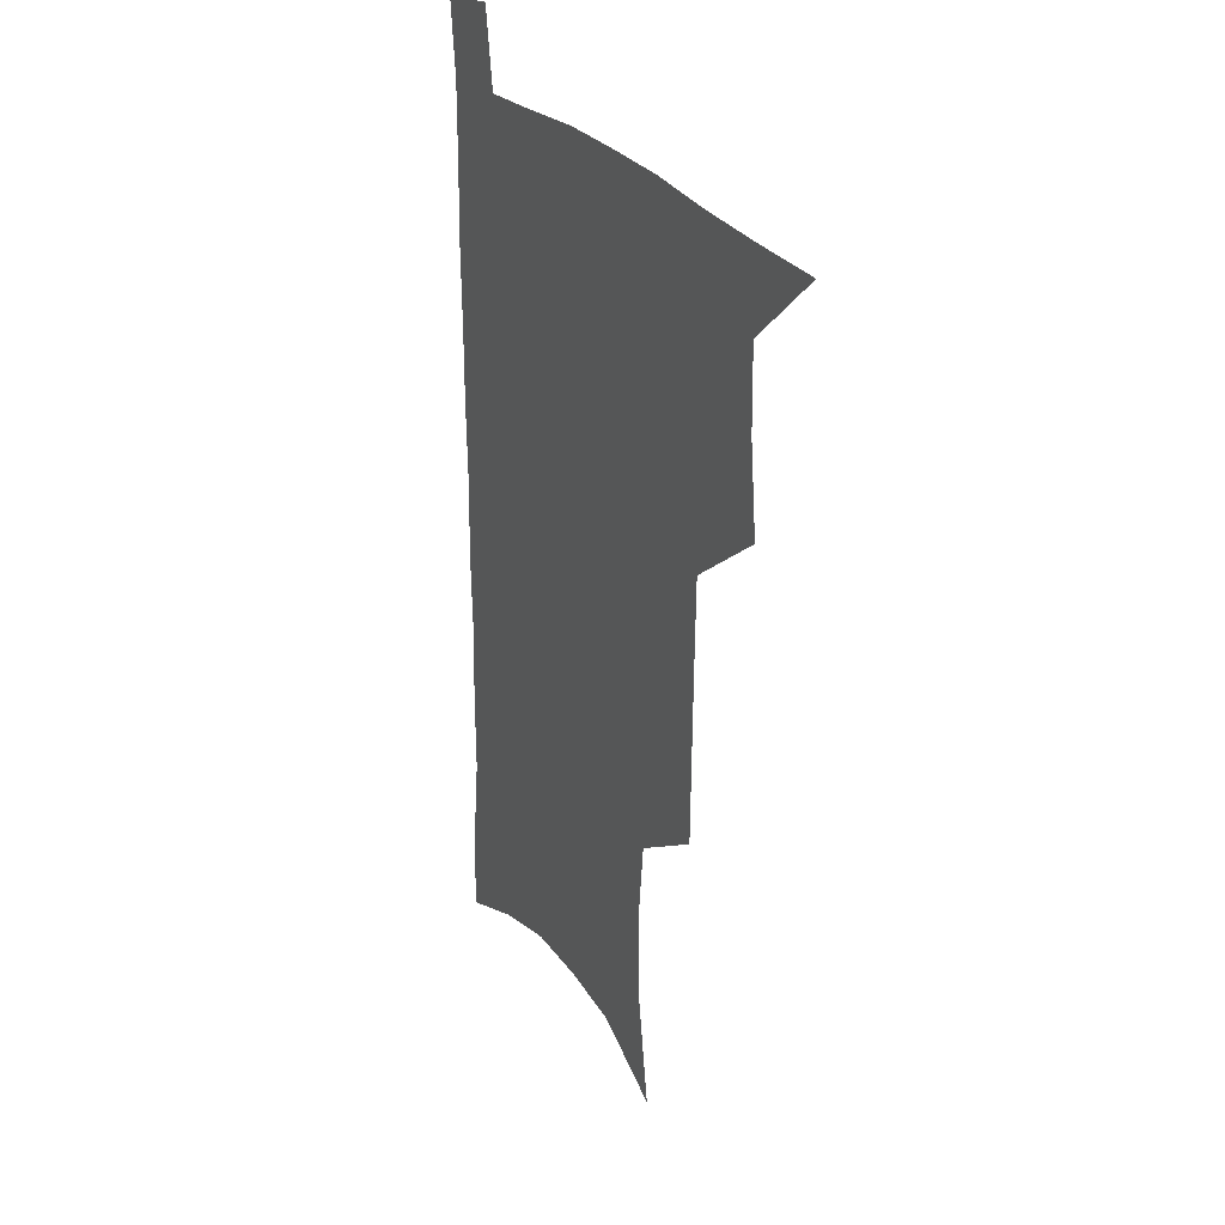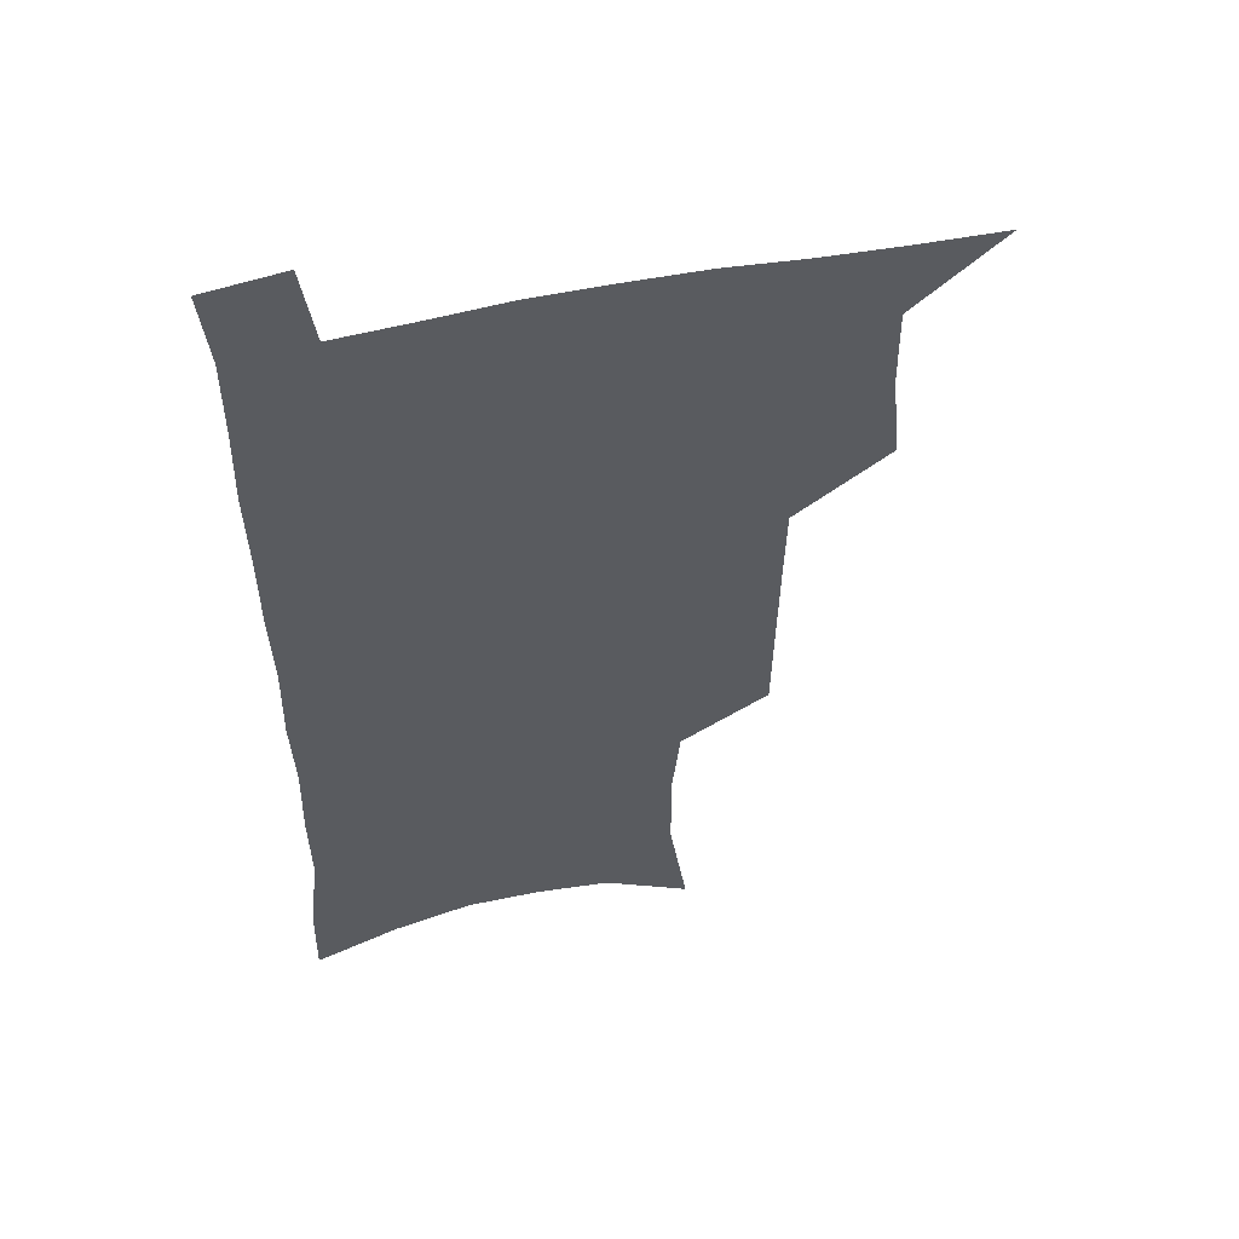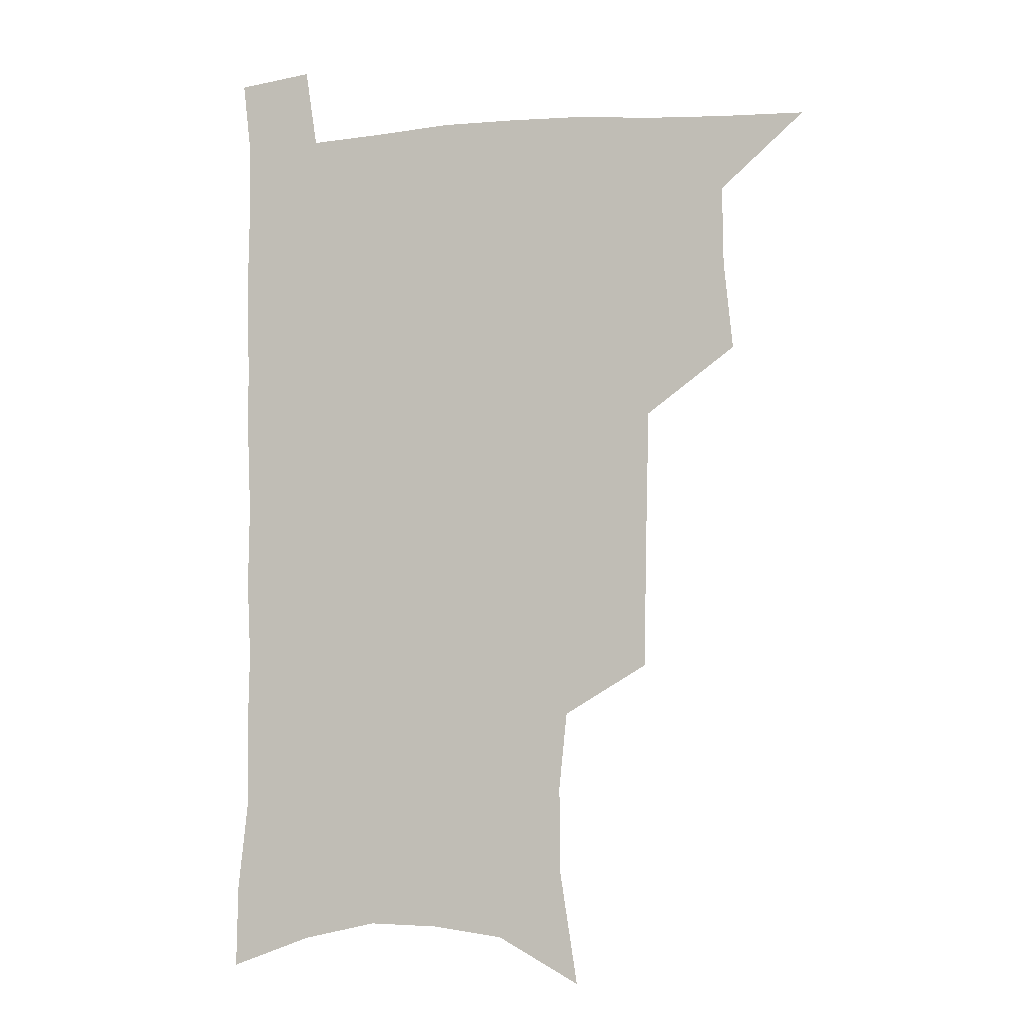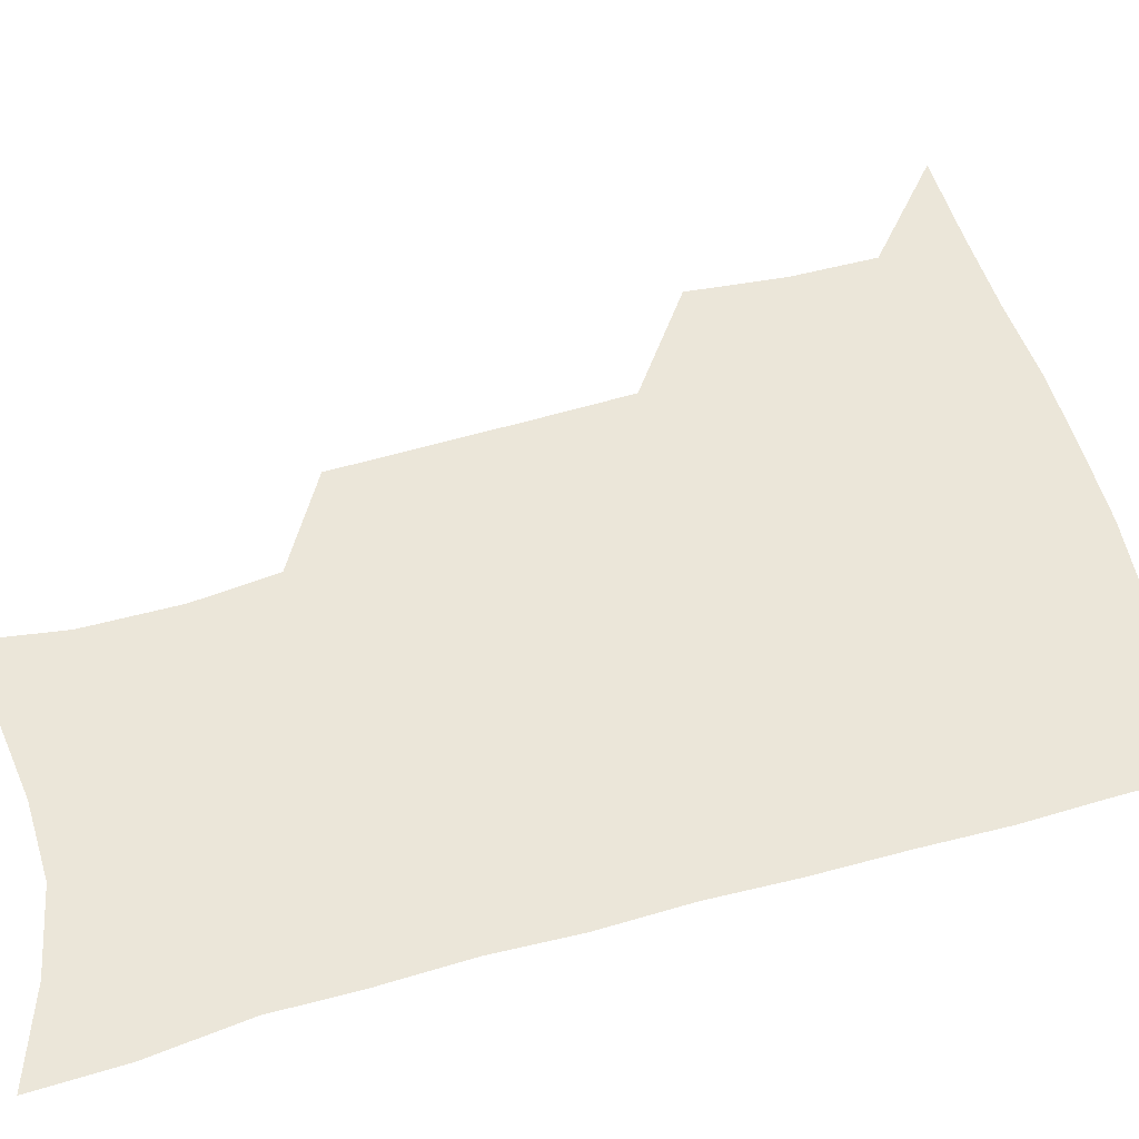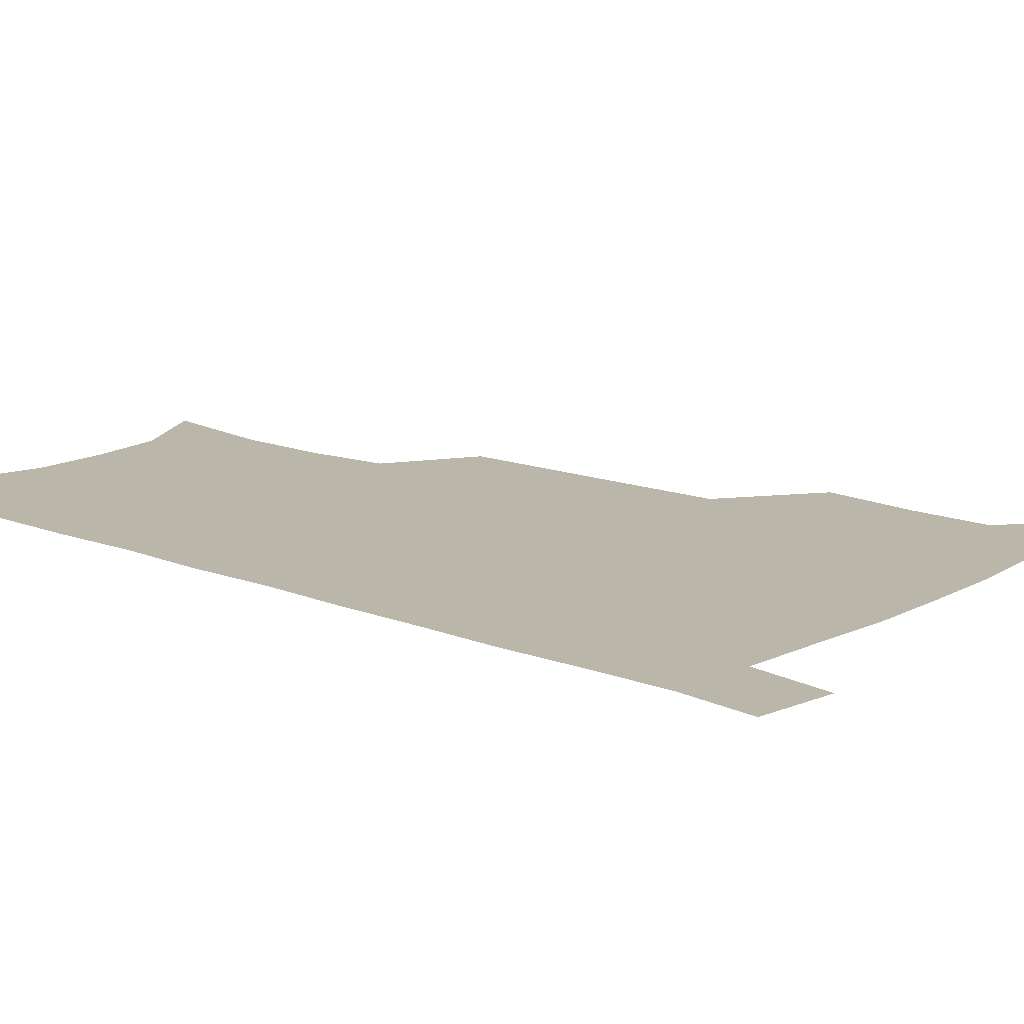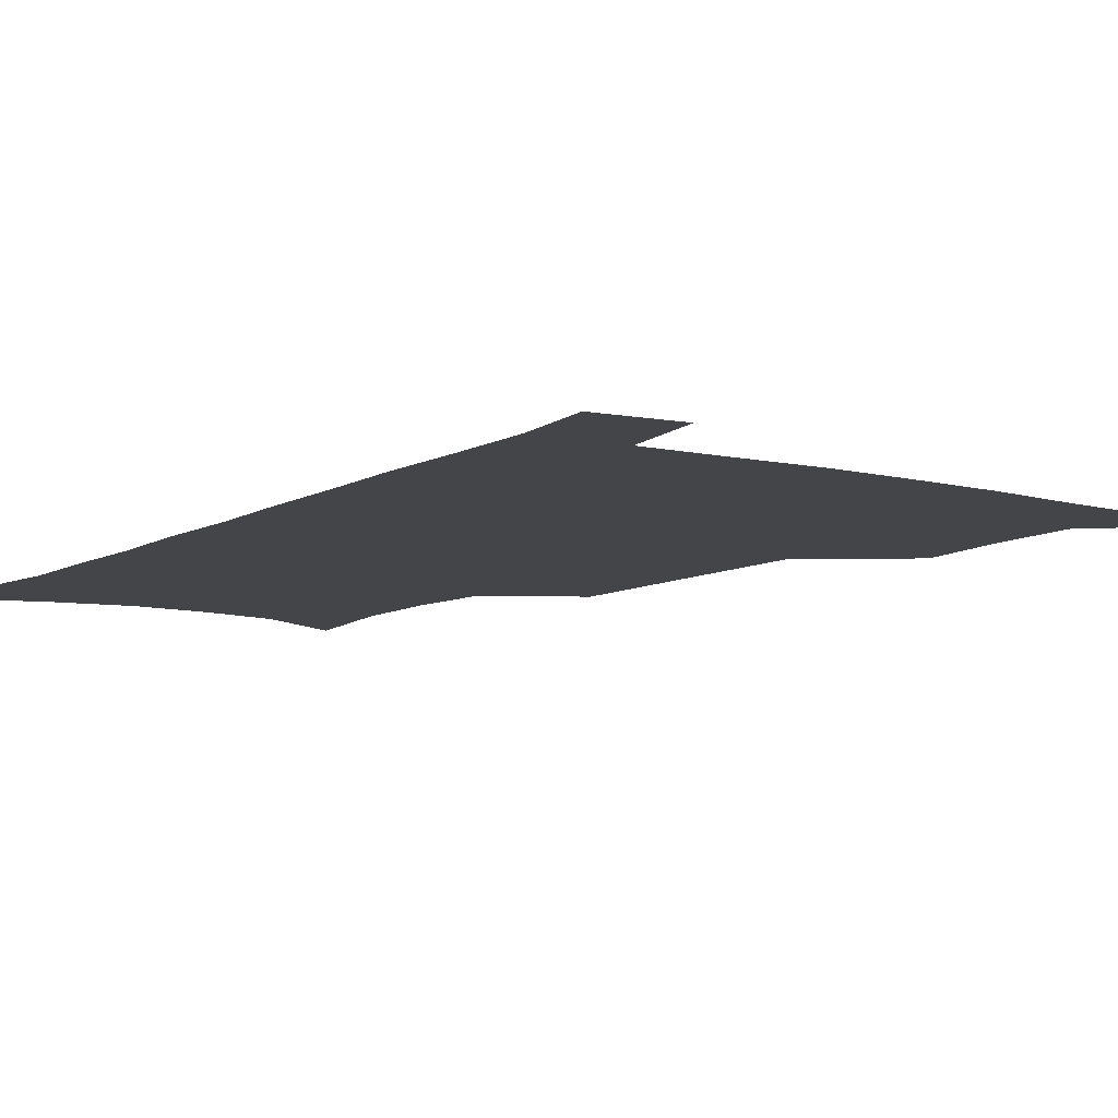
<metadata>
{"format":"obj","ext":"obj","renderer":"f3d","projection":"perspective","resolution":1024,"background":"white","views":[{"elev":26.8,"azim":-117.9,"up":"+Y"},{"elev":53.6,"azim":167.0,"up":"+Y"},{"elev":-4.0,"azim":-163.6,"up":"+Y"},{"elev":56.2,"azim":73.8,"up":"+Z"},{"elev":14.1,"azim":130.8,"up":"+Z"},{"elev":-8.7,"azim":145.7,"up":"+Z"}]}
</metadata>
<code>
v 480 536.3 0
v 508.7 443.1 0
v 512.3 477.1 0
v 512.7 507.7 0
v 512.8 537.2 0
v 545.4 316 0
v 544.9 350.5 0
v 544.2 384.3 0
v 543.4 417.5 0
v 544.1 450.1 0
v 545.9 481.2 0
v 544.7 509.8 0
v 542.8 538.7 0
v 573.8 188.7 0
v 580.6 232.5 0
v 580.9 266.6 0
v 577.9 296.4 0
v 578.3 333.5 0
v 577.2 364.9 0
v 576.3 395.8 0
v 575.9 426 0
v 575.7 455.2 0
v 575.9 483.6 0
v 575.1 510.9 0
v 571.9 541.2 0
v 605.9 205.9 0
v 607.6 242.4 0
v 606.7 274.2 0
v 605.6 307.5 0
v 605.5 341.8 0
v 604.2 370.3 0
v 604.4 402 0
v 603.8 429.5 0
v 603.5 457.2 0
v 603.6 484.8 0
v 603 512 0
v 601 541.9 0
v 633.4 209.4 0
v 633.2 246.4 0
v 632.2 278.6 0
v 631.2 311.2 0
v 630.6 342.5 0
v 630.2 371.9 0
v 630.1 401.4 0
v 630.1 430.9 0
v 630.4 458.1 0
v 630.7 485 0
v 631 512 0
v 629.9 542 0
v 660.9 209.7 0
v 659 244.9 0
v 657.6 277.8 0
v 656.5 310.2 0
v 655.7 341.8 0
v 655.7 371.4 0
v 656.2 399.9 0
v 656.6 428.7 0
v 657.3 456.6 0
v 657.6 484.9 0
v 658.5 512 0
v 659.7 539.9 0
v 690 202.7 0
v 686.3 239.2 0
v 684.3 272.4 0
v 682.7 305.2 0
v 682.2 336.1 0
v 683.2 365.1 0
v 683.4 395.1 0
v 684.1 424.5 0
v 685 453.5 0
v 685.2 482.6 0
v 686.3 510.6 0
v 688.1 538.4 0
v 692.6 568.7 0
v 721.7 190.4 0
v 721 222.5 0
v 717 257.8 0
v 717.4 288.1 0
v 716.6 320 0
v 717.8 350 0
v 717.2 382.2 0
v 718.3 412.9 0
v 718.4 444.5 0
v 719.2 475.3 0
v 718.5 506.3 0
v 718.4 536.3 0
v 721.5 565 0
f 4 5 1
f 9 10 2
f 2 10 3
f 10 11 3
f 3 11 4
f 11 12 4
f 4 12 5
f 12 13 5
f 17 18 6
f 6 18 7
f 18 19 7
f 7 19 8
f 19 20 8
f 8 20 9
f 20 21 9
f 9 21 10
f 21 22 10
f 10 22 11
f 22 23 11
f 11 23 12
f 23 24 12
f 12 24 13
f 24 25 13
f 14 26 15
f 26 27 15
f 15 27 16
f 27 28 16
f 16 28 17
f 28 29 17
f 17 29 18
f 29 30 18
f 18 30 19
f 30 31 19
f 19 31 20
f 31 32 20
f 20 32 21
f 32 33 21
f 21 33 22
f 33 34 22
f 22 34 23
f 34 35 23
f 23 35 24
f 35 36 24
f 24 36 25
f 36 37 25
f 26 38 27
f 38 39 27
f 27 39 28
f 39 40 28
f 28 40 29
f 40 41 29
f 29 41 30
f 41 42 30
f 30 42 31
f 42 43 31
f 31 43 32
f 43 44 32
f 32 44 33
f 44 45 33
f 33 45 34
f 45 46 34
f 34 46 35
f 46 47 35
f 35 47 36
f 47 48 36
f 36 48 37
f 48 49 37
f 38 50 39
f 50 51 39
f 39 51 40
f 51 52 40
f 40 52 41
f 52 53 41
f 41 53 42
f 53 54 42
f 42 54 43
f 54 55 43
f 43 55 44
f 55 56 44
f 44 56 45
f 56 57 45
f 45 57 46
f 57 58 46
f 46 58 47
f 58 59 47
f 47 59 48
f 59 60 48
f 48 60 49
f 60 61 49
f 50 62 51
f 62 63 51
f 51 63 52
f 63 64 52
f 52 64 53
f 64 65 53
f 53 65 54
f 65 66 54
f 54 66 55
f 66 67 55
f 55 67 56
f 67 68 56
f 56 68 57
f 68 69 57
f 57 69 58
f 69 70 58
f 58 70 59
f 70 71 59
f 59 71 60
f 71 72 60
f 60 72 61
f 72 73 61
f 62 75 63
f 75 76 63
f 63 76 64
f 76 77 64
f 64 77 65
f 77 78 65
f 65 78 66
f 78 79 66
f 66 79 67
f 79 80 67
f 67 80 68
f 80 81 68
f 68 81 69
f 81 82 69
f 69 82 70
f 82 83 70
f 70 83 71
f 83 84 71
f 71 84 72
f 84 85 72
f 72 85 73
f 85 86 73
f 73 86 74
f 86 87 74

</code>
